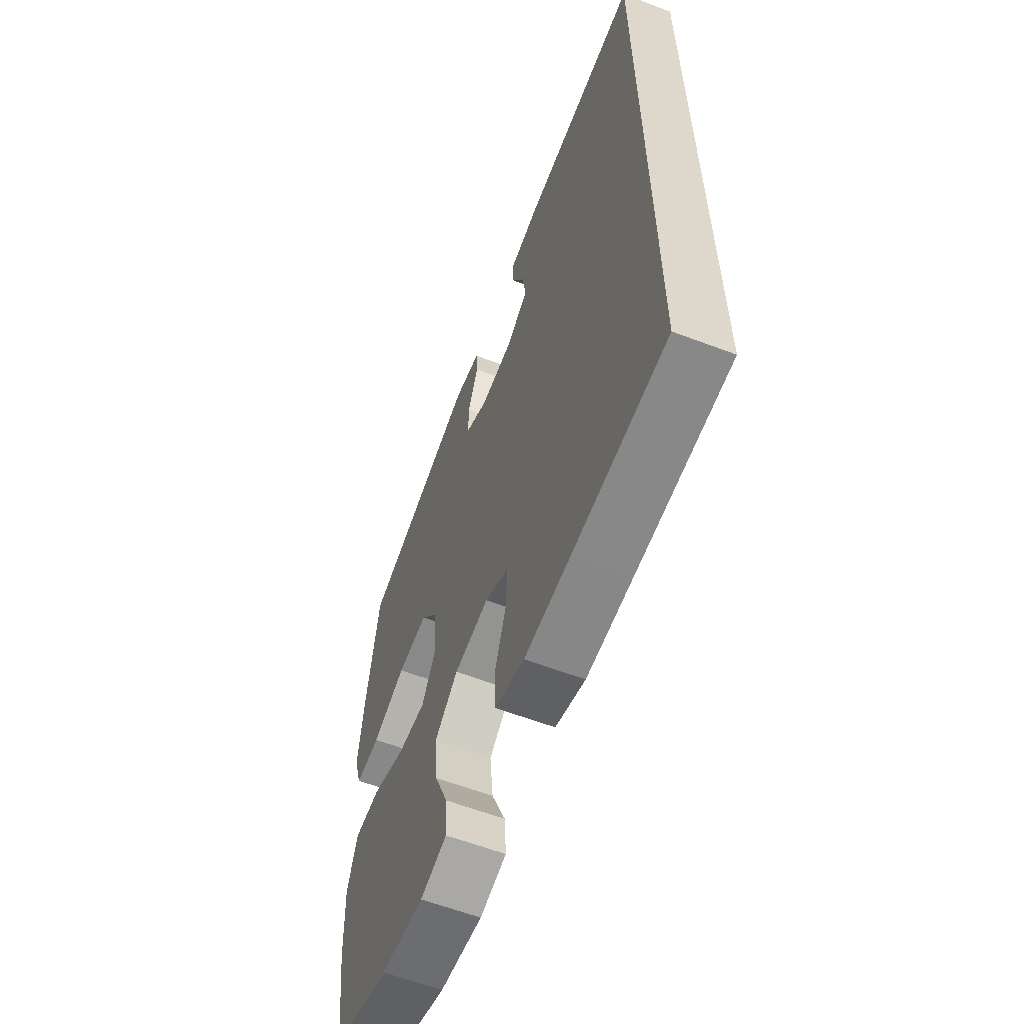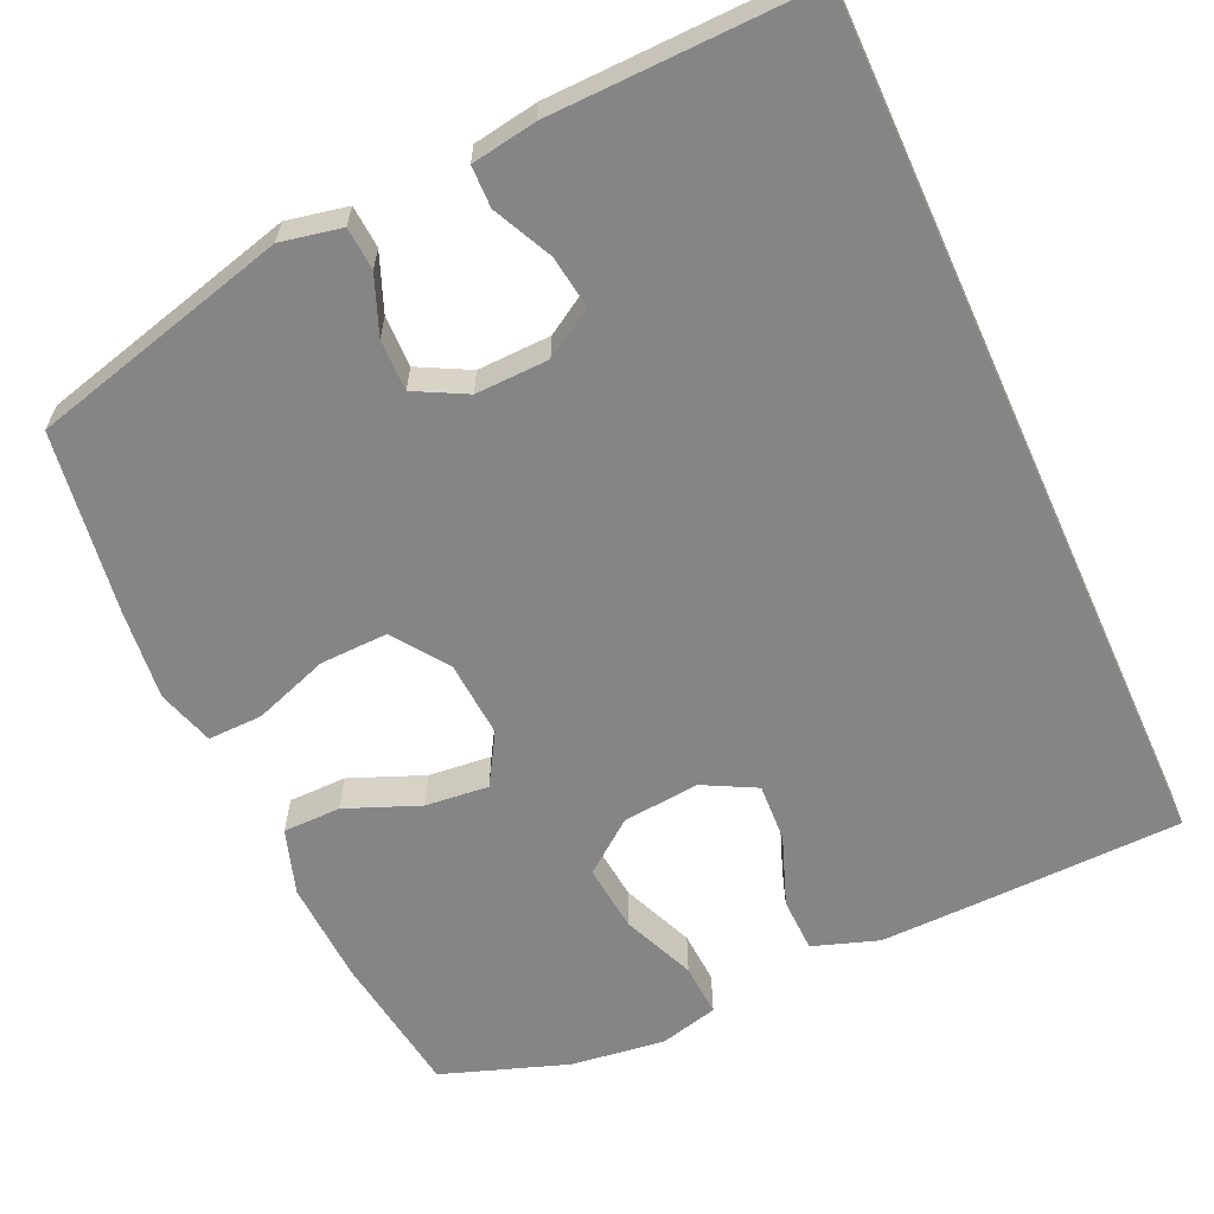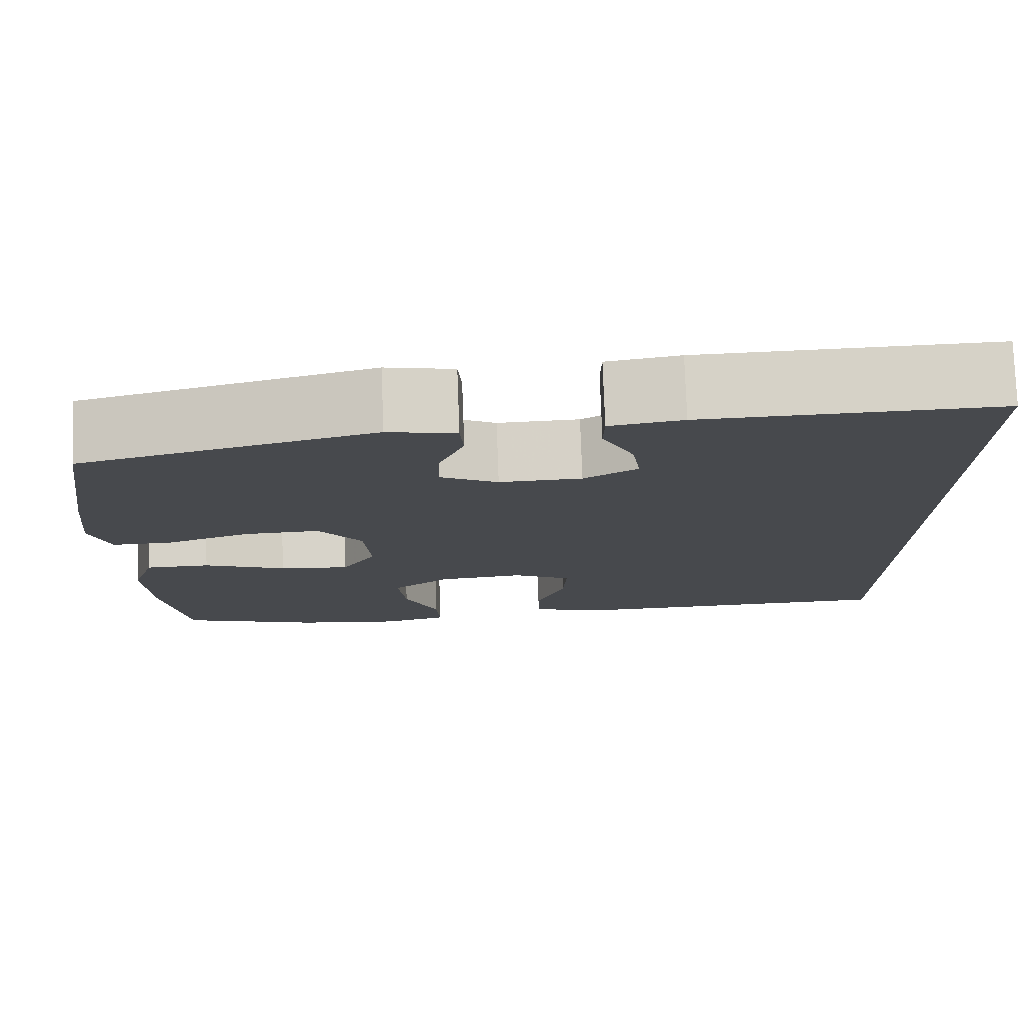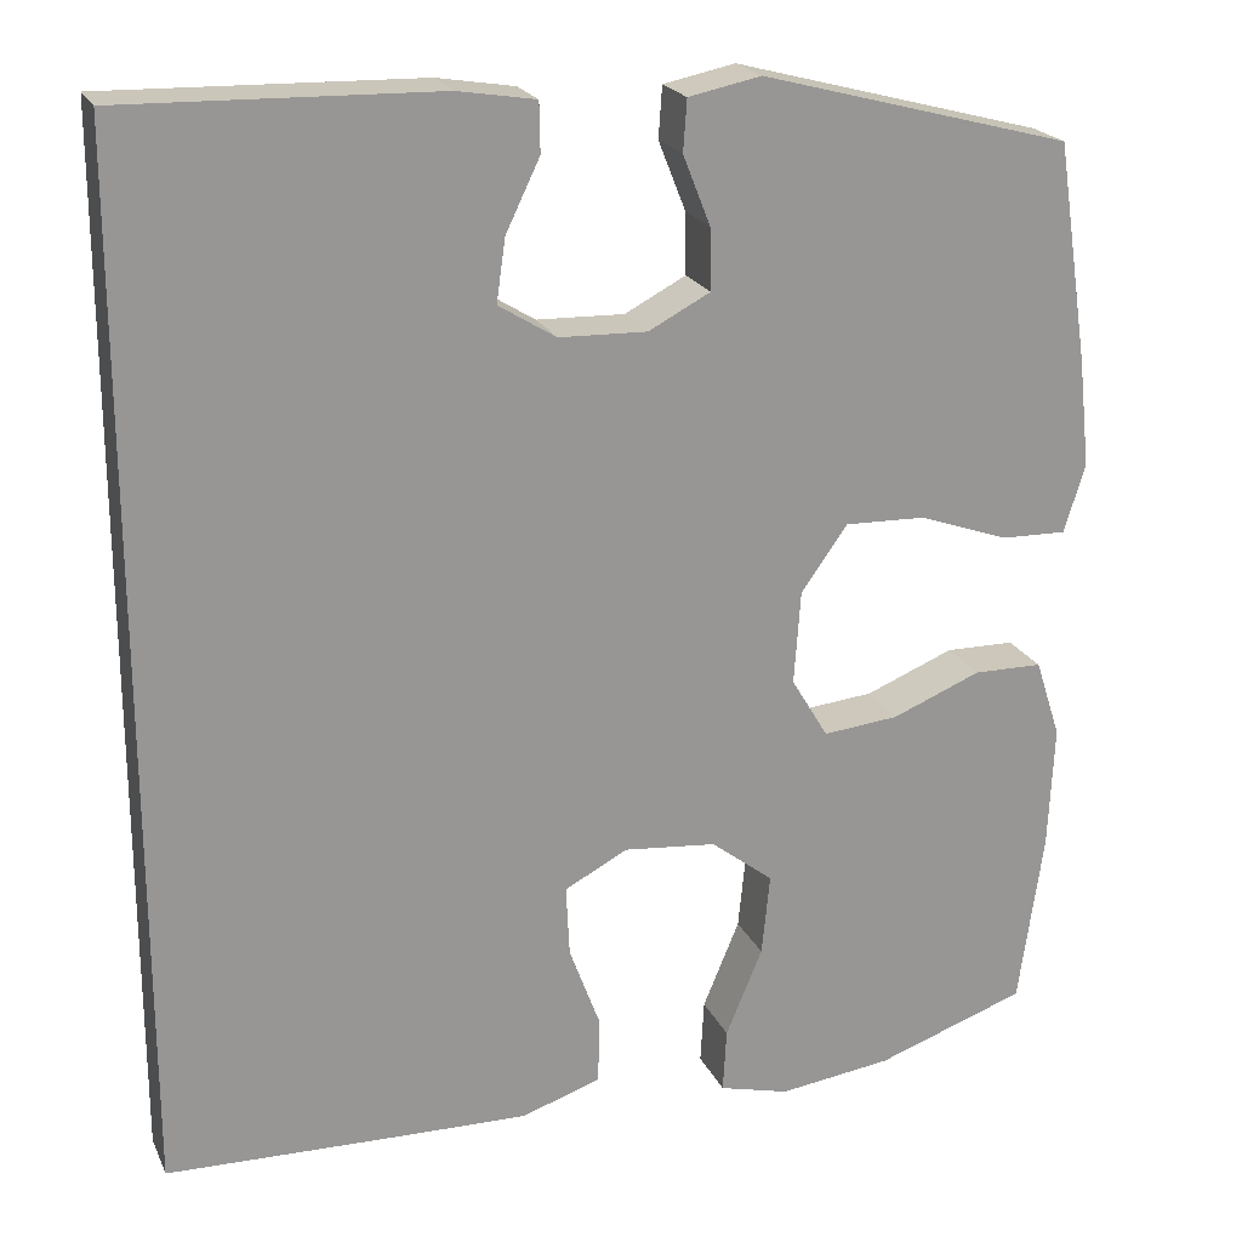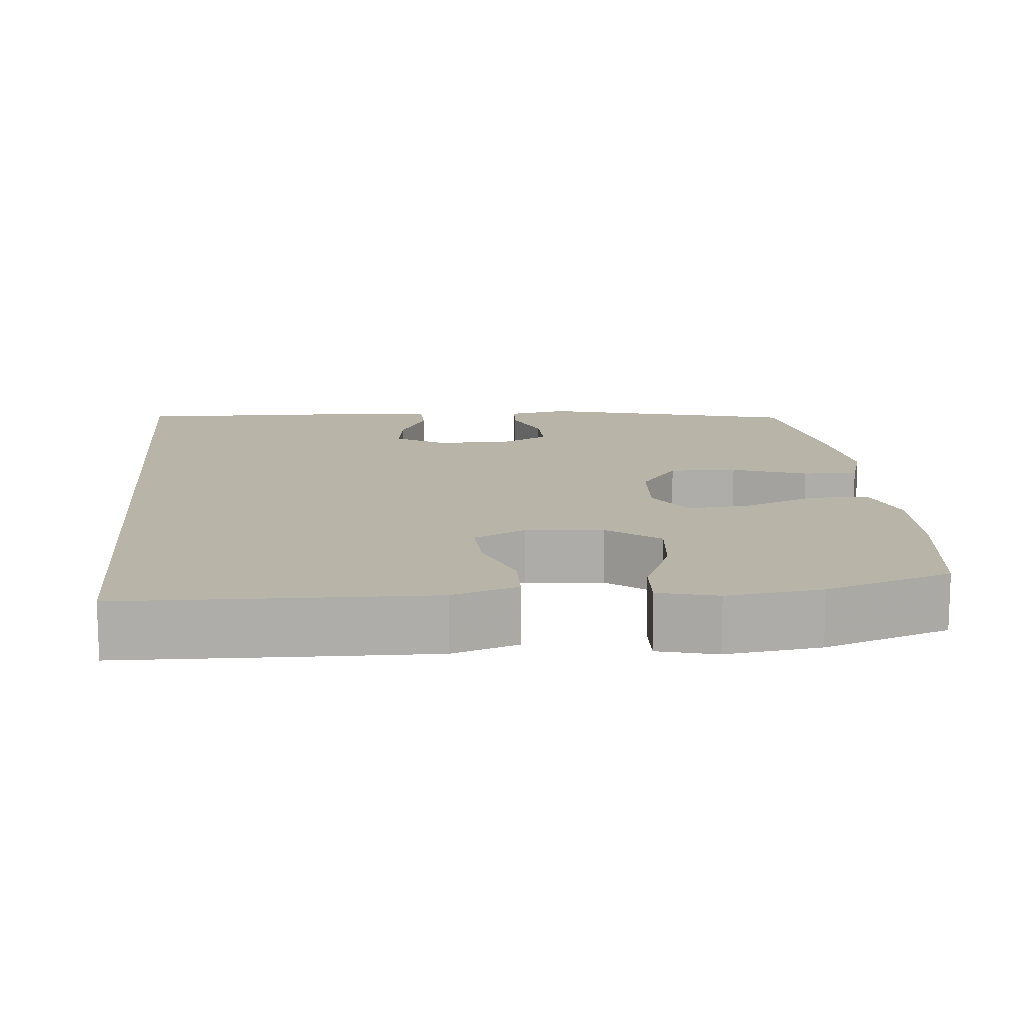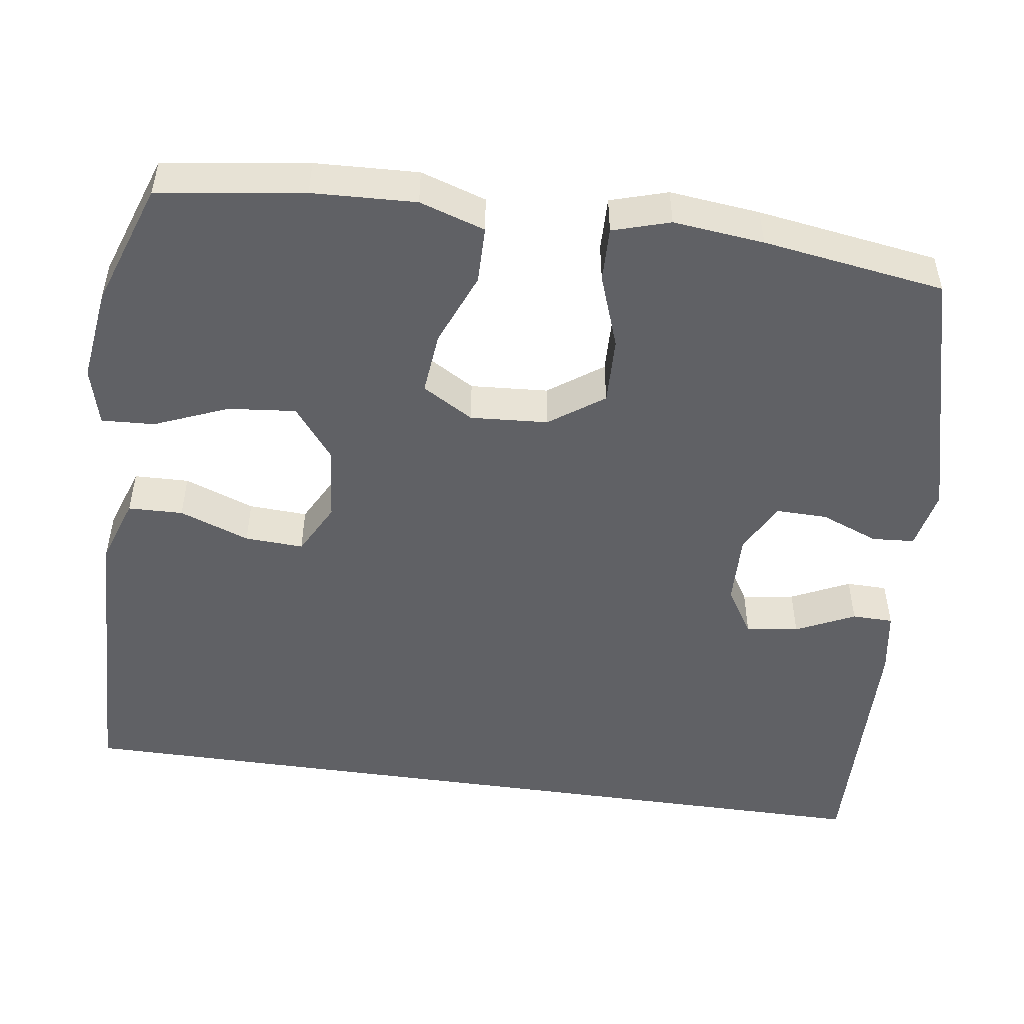
<metadata>
{"format":"obj","ext":"obj","renderer":"f3d","projection":"perspective","resolution":1024,"background":"white","views":[{"elev":-61.2,"azim":68.9,"up":"+Z"},{"elev":-61.9,"azim":24.4,"up":"+Y"},{"elev":77.7,"azim":-2.1,"up":"+Z"},{"elev":21.5,"azim":160.3,"up":"+Z"},{"elev":13.2,"azim":174.6,"up":"+Y"},{"elev":-49.7,"azim":-98.2,"up":"+Y"}]}
</metadata>
<code>
v -0.5 0.07 0.5
v -0.16 0.07 0.59
v -0.081 0.07 0.574
v -0.077 0.07 0.518
v -0.107 0.07 0.442
v -0.108 0.07 0.375
v -0.041 0.07 0.34
v 0.055 0.07 0.343
v 0.118 0.07 0.382
v 0.108 0.07 0.451
v 0.071 0.07 0.528
v 0.072 0.07 0.582
v 0.157 0.07 0.596
v 0.5 0.07 0.605
v 0.5 0.07 -0.53
v 0.233 0.07 -0.538
v 0.101 0.07 -0.541
v 0.015 0.07 -0.512
v 0.013 0.07 -0.44
v 0.047 0.07 -0.348
v 0.051 0.07 -0.271
v -0.018 0.07 -0.235
v -0.119 0.07 -0.245
v -0.187 0.07 -0.298
v -0.178 0.07 -0.387
v -0.138 0.07 -0.483
v -0.134 0.07 -0.553
v -0.211 0.07 -0.573
v -0.335 0.07 -0.557
v -0.5 0.07 -0.5
v -0.527 0.07 -0.309
v -0.533 0.07 -0.173
v -0.505 0.07 -0.087
v -0.429 0.07 -0.086
v -0.332 0.07 -0.125
v -0.249 0.07 -0.133
v -0.209 0.07 -0.066
v -0.216 0.07 0.036
v -0.267 0.07 0.107
v -0.356 0.07 0.104
v -0.454 0.07 0.069
v -0.526 0.07 0.067
v -0.549 0.07 0.142
v -0.536 0.07 0.261
v -0.5 0 0.5
v -0.16 0 0.59
v -0.081 0 0.574
v -0.077 0 0.518
v -0.107 0 0.442
v -0.108 0 0.375
v -0.041 0 0.34
v 0.055 0 0.343
v 0.118 0 0.382
v 0.108 0 0.451
v 0.071 0 0.528
v 0.072 0 0.582
v 0.157 0 0.596
v 0.5 0 0.605
v 0.5 0 -0.53
v 0.233 0 -0.538
v 0.101 0 -0.541
v 0.015 0 -0.512
v 0.013 0 -0.44
v 0.047 0 -0.348
v 0.051 0 -0.271
v -0.018 0 -0.235
v -0.119 0 -0.245
v -0.187 0 -0.298
v -0.178 0 -0.387
v -0.138 0 -0.483
v -0.134 0 -0.553
v -0.211 0 -0.573
v -0.335 0 -0.557
v -0.5 0 -0.5
v -0.527 0 -0.309
v -0.533 0 -0.173
v -0.505 0 -0.087
v -0.429 0 -0.086
v -0.332 0 -0.125
v -0.249 0 -0.133
v -0.209 0 -0.066
v -0.216 0 0.036
v -0.267 0 0.107
v -0.356 0 0.104
v -0.454 0 0.069
v -0.526 0 0.067
v -0.549 0 0.142
v -0.536 0 0.261
f 40 41 42 43
f 39 40 43 44
f 32 33 34 35
f 32 35 36
f 31 32 36
f 30 31 36
f 29 30 36
f 28 29 36 37
f 25 26 27 28
f 24 25 28
f 17 18 19 20
f 17 20 21
f 16 17 21
f 15 16 21
f 14 15 21
f 10 11 12 13
f 9 10 13 14
f 8 9 14 21
f 2 3 4 5
f 2 5 6
f 39 44 1 2
f 38 39 2 6
f 37 38 6 7
f 24 28 37
f 23 24 37 7
f 22 23 7 8
f 8 21 22
f 87 86 85 84
f 88 87 84 83
f 79 78 77 76
f 80 79 76
f 80 76 75
f 80 75 74
f 80 74 73
f 81 80 73 72
f 72 71 70 69
f 72 69 68
f 64 63 62 61
f 65 64 61
f 65 61 60
f 65 60 59
f 65 59 58
f 57 56 55 54
f 58 57 54 53
f 65 58 53 52
f 49 48 47 46
f 50 49 46
f 46 45 88 83
f 50 46 83 82
f 51 50 82 81
f 81 72 68
f 51 81 68 67
f 52 51 67 66
f 66 65 52
f 1 45 46 2
f 2 46 47 3
f 3 47 48 4
f 4 48 49 5
f 5 49 50 6
f 6 50 51 7
f 7 51 52 8
f 8 52 53 9
f 9 53 54 10
f 10 54 55 11
f 11 55 56 12
f 12 56 57 13
f 13 57 58 14
f 14 58 59 15
f 15 59 60 16
f 16 60 61 17
f 17 61 62 18
f 18 62 63 19
f 19 63 64 20
f 20 64 65 21
f 21 65 66 22
f 22 66 67 23
f 23 67 68 24
f 24 68 69 25
f 25 69 70 26
f 26 70 71 27
f 27 71 72 28
f 28 72 73 29
f 29 73 74 30
f 30 74 75 31
f 31 75 76 32
f 32 76 77 33
f 33 77 78 34
f 34 78 79 35
f 35 79 80 36
f 36 80 81 37
f 37 81 82 38
f 38 82 83 39
f 39 83 84 40
f 40 84 85 41
f 41 85 86 42
f 42 86 87 43
f 43 87 88 44
f 44 88 45 1

</code>
